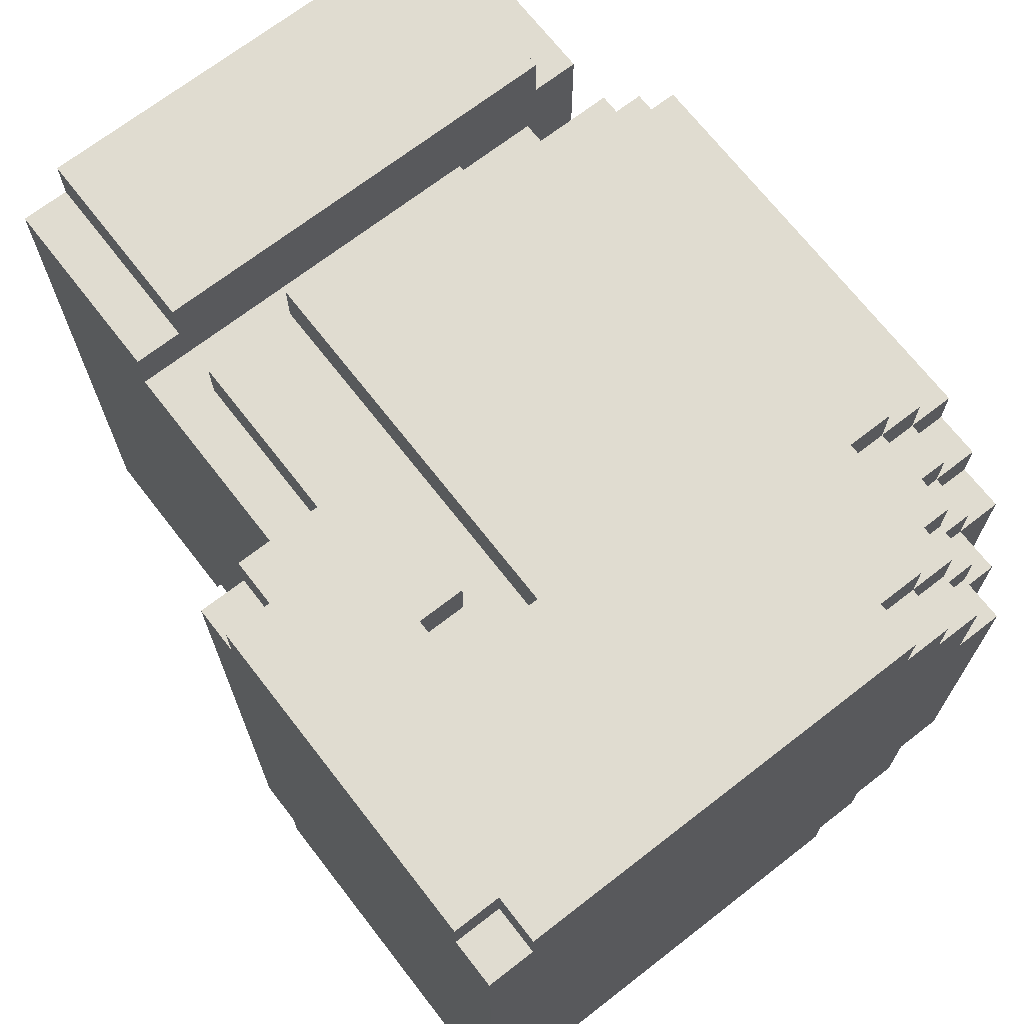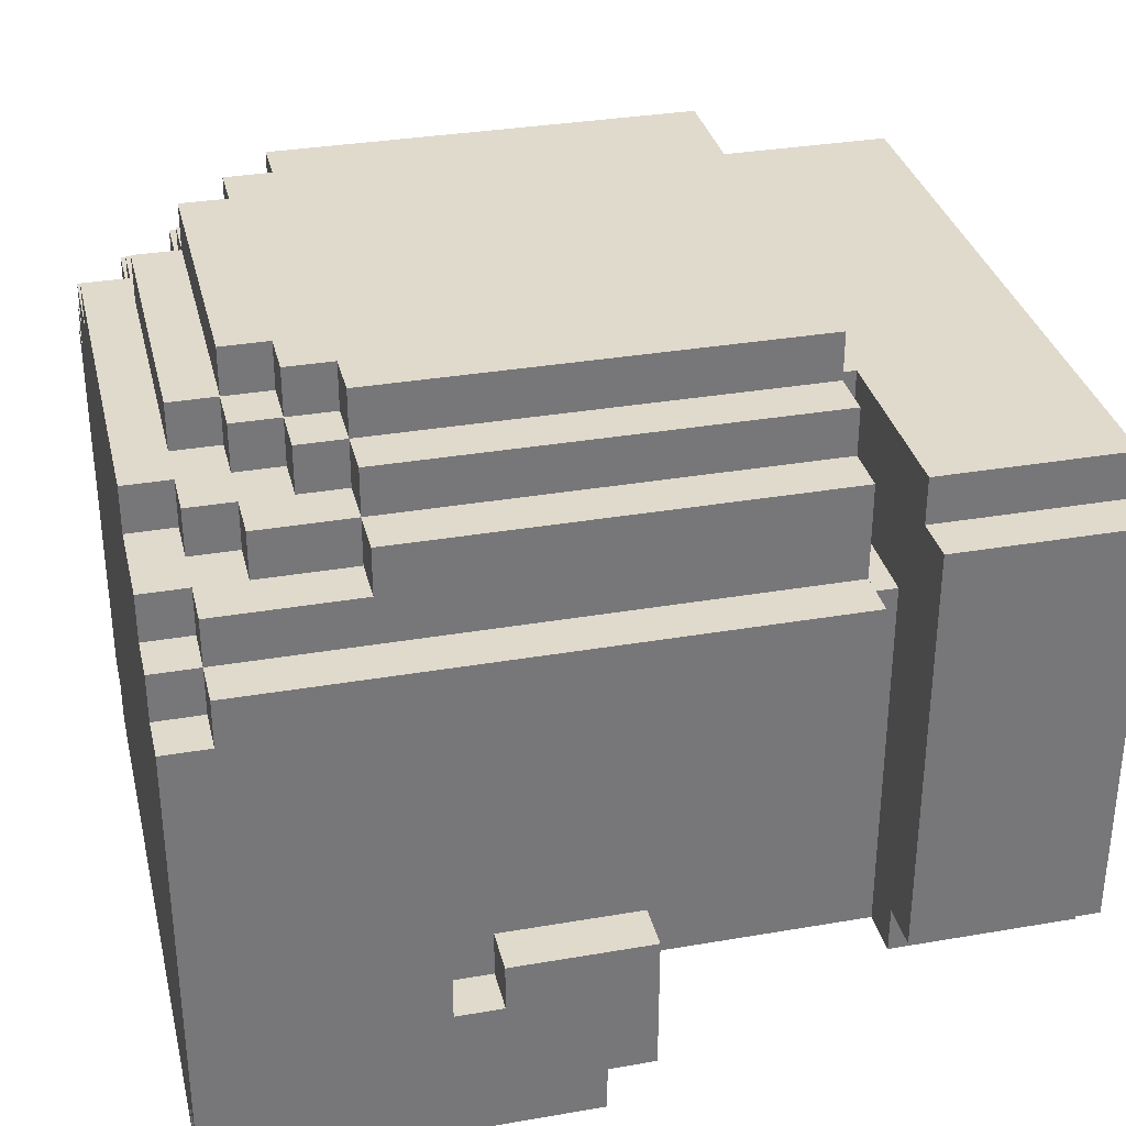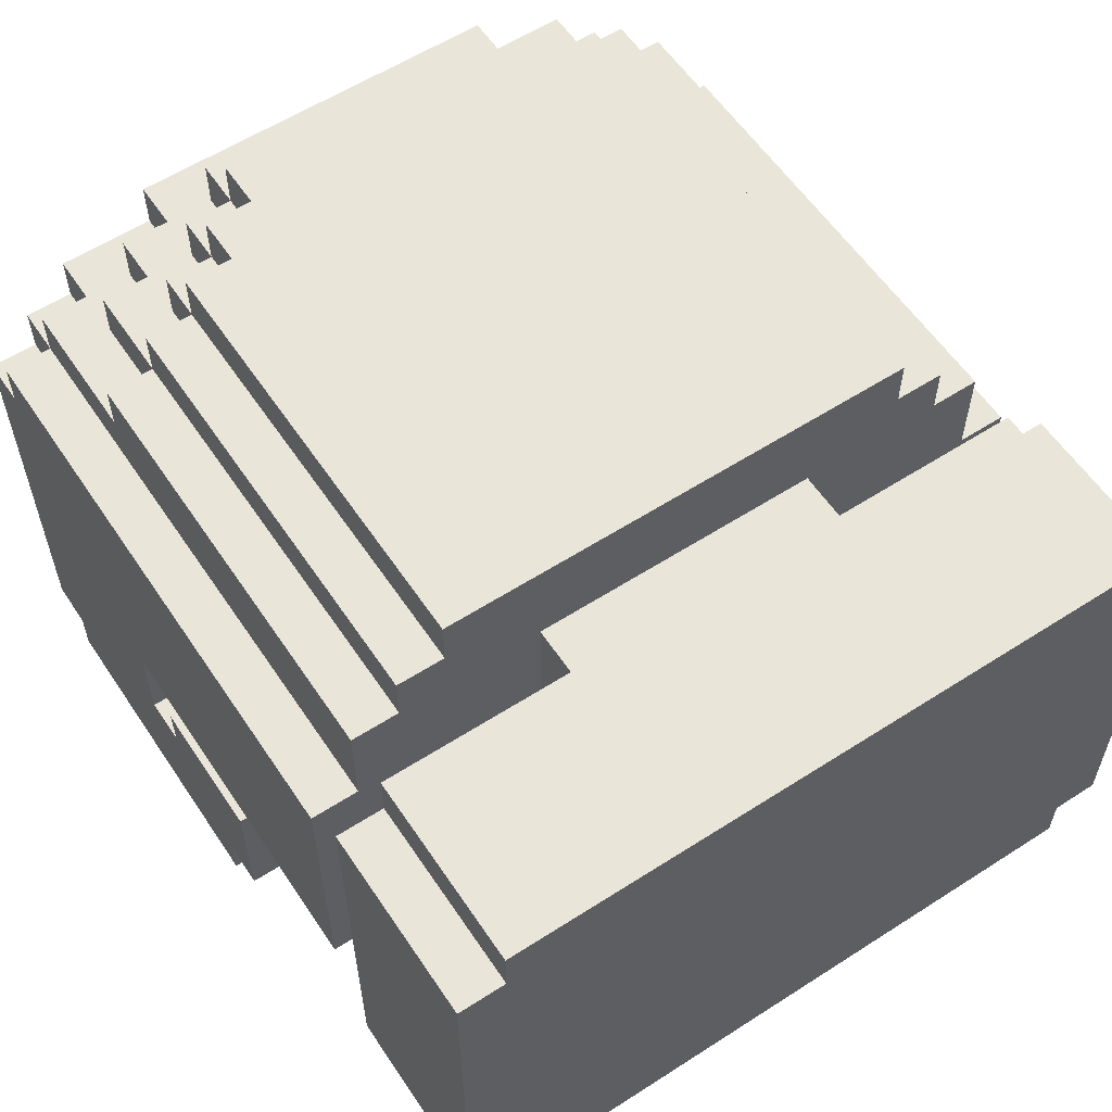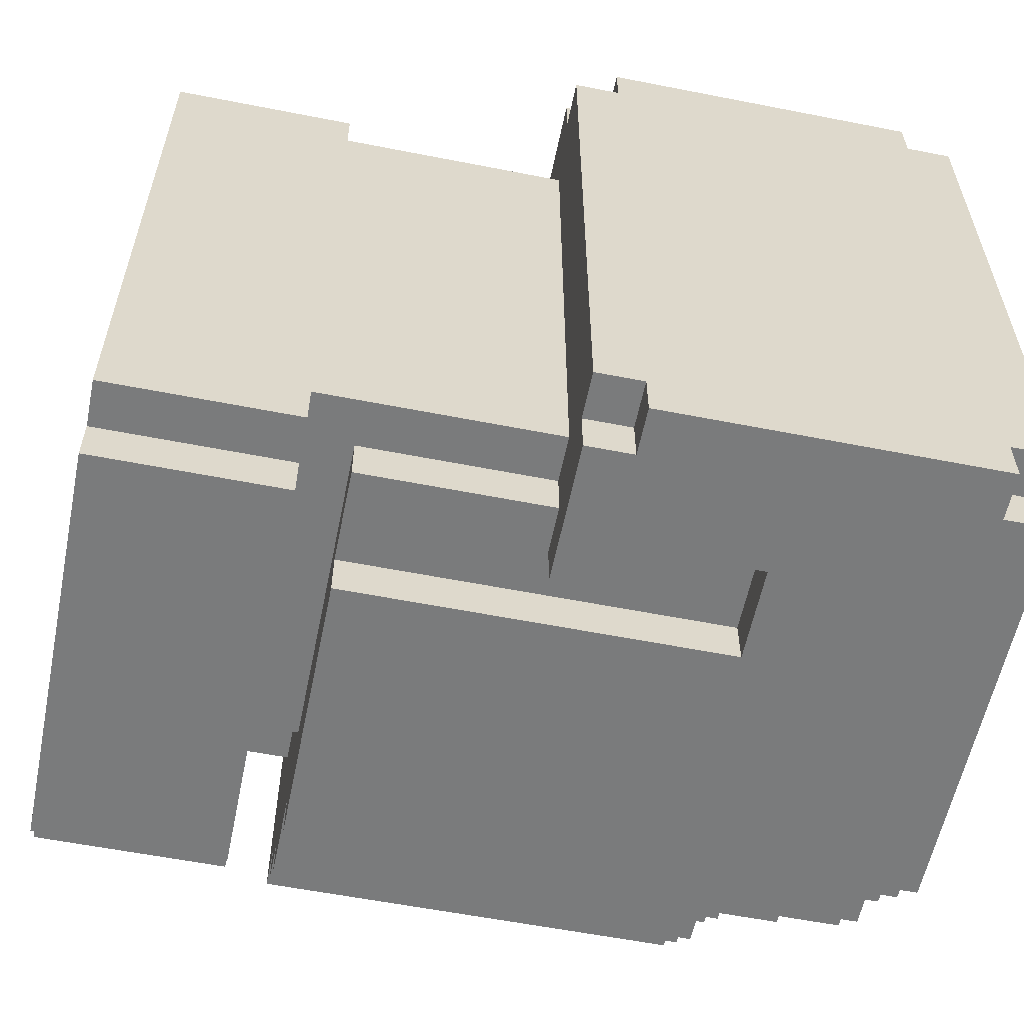
<metadata>
{"format":"obj","ext":"obj","renderer":"f3d","projection":"perspective","resolution":1024,"background":"white","views":[{"elev":69.7,"azim":52.2,"up":"+Z"},{"elev":33.1,"azim":166.7,"up":"+Y"},{"elev":58.4,"azim":-123.6,"up":"+Y"},{"elev":-58.3,"azim":-11.5,"up":"+Z"}]}
</metadata>
<code>
v -9 2 7
v -9 2 -7
v -9 3 8
v -9 3 7
v -9 3 -7
v -9 3 -8
v -9 12 8
v -9 12 7
v -9 12 5
v -9 12 -5
v -9 12 -7
v -9 12 -8
v -9 13 7
v -9 13 5
v -9 13 -5
v -9 13 -7
v -4 3 7
v -4 3 6
v -4 3 -6
v -4 3 -7
v -4 5 8
v -4 5 7
v -4 5 6
v -4 5 -6
v -4 5 -7
v -4 5 -8
v -4 10 6
v -4 10 3
v -4 10 -3
v -4 10 -6
v -4 11 8
v -4 11 7
v -4 11 -7
v -4 11 -8
v -4 13 7
v -4 13 6
v -4 13 3
v -4 13 -3
v -4 13 -6
v -4 13 -7
v -4 14 6
v -4 14 5
v -4 14 -5
v -4 14 -6
v -4 15 5
v -4 15 -5
v 0 0 7
v 0 0 -7
v 0 1 8
v 0 1 7
v 0 1 -7
v 0 1 -8
v 0 2 6
v 0 2 -6
v 0 3 7
v 0 3 6
v 0 3 -6
v 0 3 -7
v 0 4 8
v 0 4 7
v 0 4 -7
v 0 4 -8
v 1 0 8
v 1 0 7
v 1 0 -7
v 1 0 -8
v 1 1 8
v 1 1 7
v 1 1 -7
v 1 1 -8
v 4 3 8
v 4 3 7
v 4 3 -7
v 4 3 -8
v 4 5 8
v 4 5 7
v 4 5 -7
v 4 5 -8
v -5 2 7
v -5 2 6
v -5 2 -6
v -5 2 -7
v -5 3 8
v -5 3 7
v -5 3 6
v -5 3 -6
v -5 3 -7
v -5 3 -8
v -5 10 6
v -5 10 3
v -5 10 -3
v -5 10 -6
v -5 12 8
v -5 12 7
v -5 12 5
v -5 12 3
v -5 12 -3
v -5 12 -5
v -5 12 -7
v -5 12 -8
v -5 13 7
v -5 13 5
v -5 13 3
v -5 13 -3
v -5 13 -5
v -5 13 -7
v 3 3 8
v 3 3 7
v 3 3 -7
v 3 3 -8
v 3 4 8
v 3 4 7
v 3 4 -7
v 3 4 -8
v 5 12 7
v 5 12 6
v 5 12 -6
v 5 12 -7
v 5 13 7
v 5 13 6
v 5 13 5
v 5 13 -5
v 5 13 -6
v 5 13 -7
v 5 14 6
v 5 14 5
v 5 14 4
v 5 14 -4
v 5 14 -5
v 5 14 -6
v 5 15 5
v 5 15 4
v 5 15 -4
v 5 15 -5
v 6 13 5
v 6 13 4
v 6 13 -4
v 6 13 -5
v 6 14 5
v 6 14 4
v 6 14 3
v 6 14 -3
v 6 14 -4
v 6 14 -5
v 6 15 4
v 6 15 3
v 6 15 -3
v 6 15 -4
v 7 12 6
v 7 12 5
v 7 12 -5
v 7 12 -6
v 7 13 6
v 7 13 5
v 7 13 4
v 7 13 3
v 7 13 -3
v 7 13 -4
v 7 13 -5
v 7 13 -6
v 7 14 4
v 7 14 3
v 7 14 -3
v 7 14 -4
v 7 15 3
v 7 15 -3
v 8 0 8
v 8 0 7
v 8 0 -7
v 8 0 -8
v 8 1 8
v 8 1 7
v 8 1 -7
v 8 1 -8
v 8 10 8
v 8 10 7
v 8 10 -7
v 8 10 -8
v 8 11 8
v 8 11 7
v 8 11 6
v 8 11 -6
v 8 11 -7
v 8 11 -8
v 8 12 7
v 8 12 6
v 8 12 5
v 8 12 4
v 8 12 -4
v 8 12 -5
v 8 12 -6
v 8 12 -7
v 8 13 5
v 8 13 4
v 8 13 3
v 8 13 -3
v 8 13 -4
v 8 13 -5
v 8 14 3
v 8 14 -3
v 9 0 7
v 9 0 -7
v 9 1 8
v 9 1 7
v 9 1 -7
v 9 1 -8
v 9 10 8
v 9 10 7
v 9 10 -7
v 9 10 -8
v 9 11 7
v 9 11 6
v 9 11 -6
v 9 11 -7
v 9 12 6
v 9 12 4
v 9 12 -4
v 9 12 -6
v 9 13 4
v 9 13 -4
v -9 3 8
v -9 12 8
v -5 3 8
v -5 12 8
v -4 5 8
v -4 11 8
v 0 1 8
v 0 4 8
v 1 0 8
v 1 1 8
v 3 3 8
v 3 4 8
v 4 3 8
v 4 5 8
v 8 0 8
v 8 1 8
v 8 10 8
v 8 11 8
v 9 1 8
v 9 10 8
v -9 2 7
v -9 3 7
v -9 12 7
v -9 13 7
v -5 2 7
v -5 3 7
v -5 12 7
v -5 13 7
v -4 3 7
v -4 5 7
v -4 11 7
v -4 13 7
v 0 0 7
v 0 1 7
v 0 3 7
v 0 4 7
v 1 0 7
v 1 1 7
v 3 3 7
v 3 4 7
v 4 3 7
v 4 5 7
v 5 12 7
v 5 13 7
v 8 0 7
v 8 1 7
v 8 10 7
v 8 11 7
v 8 12 7
v 9 0 7
v 9 1 7
v 9 10 7
v 9 11 7
v -5 2 6
v -5 3 6
v -5 10 6
v -4 3 6
v -4 5 6
v -4 10 6
v -4 13 6
v -4 14 6
v 0 2 6
v 0 3 6
v 5 12 6
v 5 13 6
v 5 14 6
v 7 12 6
v 7 13 6
v 8 11 6
v 8 12 6
v 9 11 6
v 9 12 6
v -4 14 5
v -4 15 5
v 5 13 5
v 5 14 5
v 5 15 5
v 6 13 5
v 6 14 5
v 7 12 5
v 7 13 5
v 8 12 5
v 8 13 5
v 5 14 4
v 5 15 4
v 6 13 4
v 6 14 4
v 6 15 4
v 7 13 4
v 7 14 4
v 8 12 4
v 8 13 4
v 9 12 4
v 9 13 4
v -5 10 3
v -5 12 3
v -5 13 3
v -4 10 3
v -4 13 3
v 6 14 3
v 6 15 3
v 7 13 3
v 7 14 3
v 7 15 3
v 8 13 3
v 8 14 3
v -5 10 -3
v -5 12 -3
v -5 13 -3
v -4 10 -3
v -4 13 -3
v 6 14 -3
v 6 15 -3
v 7 13 -3
v 7 14 -3
v 7 15 -3
v 8 13 -3
v 8 14 -3
v 5 14 -4
v 5 15 -4
v 6 13 -4
v 6 14 -4
v 6 15 -4
v 7 13 -4
v 7 14 -4
v 8 12 -4
v 8 13 -4
v 9 12 -4
v 9 13 -4
v -4 14 -5
v -4 15 -5
v 5 13 -5
v 5 14 -5
v 5 15 -5
v 6 13 -5
v 6 14 -5
v 7 12 -5
v 7 13 -5
v 8 12 -5
v 8 13 -5
v -5 2 -6
v -5 3 -6
v -5 10 -6
v -4 3 -6
v -4 5 -6
v -4 10 -6
v -4 13 -6
v -4 14 -6
v 0 2 -6
v 0 3 -6
v 5 12 -6
v 5 13 -6
v 5 14 -6
v 7 12 -6
v 7 13 -6
v 8 11 -6
v 8 12 -6
v 9 11 -6
v 9 12 -6
v -9 2 -7
v -9 3 -7
v -9 12 -7
v -9 13 -7
v -5 2 -7
v -5 3 -7
v -5 12 -7
v -5 13 -7
v -4 3 -7
v -4 5 -7
v -4 11 -7
v -4 13 -7
v 0 0 -7
v 0 1 -7
v 0 3 -7
v 0 4 -7
v 1 0 -7
v 1 1 -7
v 3 3 -7
v 3 4 -7
v 4 3 -7
v 4 5 -7
v 5 12 -7
v 5 13 -7
v 8 0 -7
v 8 1 -7
v 8 10 -7
v 8 11 -7
v 8 12 -7
v 9 0 -7
v 9 1 -7
v 9 10 -7
v 9 11 -7
v -9 3 -8
v -9 12 -8
v -5 3 -8
v -5 12 -8
v -4 5 -8
v -4 11 -8
v 0 1 -8
v 0 4 -8
v 1 0 -8
v 1 1 -8
v 3 3 -8
v 3 4 -8
v 4 3 -8
v 4 5 -8
v 8 0 -8
v 8 1 -8
v 8 10 -8
v 8 11 -8
v 9 1 -8
v 9 10 -8
v 1 0 8
v 8 0 8
v 0 0 7
v 1 0 7
v 8 0 7
v 9 0 7
v 0 0 -7
v 1 0 -7
v 8 0 -7
v 9 0 -7
v 1 0 -8
v 8 0 -8
v 0 1 8
v 1 1 8
v 8 1 8
v 9 1 8
v 0 1 7
v 1 1 7
v 8 1 7
v 9 1 7
v 0 1 -7
v 1 1 -7
v 8 1 -7
v 9 1 -7
v 0 1 -8
v 1 1 -8
v 8 1 -8
v 9 1 -8
v -9 2 7
v -5 2 7
v -5 2 6
v 0 2 6
v -5 2 -6
v 0 2 -6
v -9 2 -7
v -5 2 -7
v -9 3 8
v -5 3 8
v -9 3 7
v -5 3 7
v -4 3 7
v 0 3 7
v -4 3 6
v 0 3 6
v -4 3 -6
v 0 3 -6
v -9 3 -7
v -5 3 -7
v -4 3 -7
v 0 3 -7
v -9 3 -8
v -5 3 -8
v -4 5 8
v 4 5 8
v -4 5 7
v 4 5 7
v -4 5 -7
v 4 5 -7
v -4 5 -8
v 4 5 -8
v 3 3 8
v 4 3 8
v 3 3 7
v 4 3 7
v 3 3 -7
v 4 3 -7
v 3 3 -8
v 4 3 -8
v 0 4 8
v 3 4 8
v 0 4 7
v 3 4 7
v 0 4 -7
v 3 4 -7
v 0 4 -8
v 3 4 -8
v 8 10 8
v 9 10 8
v 8 10 7
v 9 10 7
v -5 10 6
v -4 10 6
v -5 10 3
v -4 10 3
v -5 10 -3
v -4 10 -3
v -5 10 -6
v -4 10 -6
v 8 10 -7
v 9 10 -7
v 8 10 -8
v 9 10 -8
v -4 11 8
v 8 11 8
v -4 11 7
v 8 11 7
v 9 11 7
v 8 11 6
v 9 11 6
v 8 11 -6
v 9 11 -6
v -4 11 -7
v 8 11 -7
v 9 11 -7
v -4 11 -8
v 8 11 -8
v -9 12 8
v -5 12 8
v -9 12 7
v -5 12 7
v 5 12 7
v 8 12 7
v 5 12 6
v 7 12 6
v 8 12 6
v 9 12 6
v 7 12 5
v 8 12 5
v 8 12 4
v 9 12 4
v 8 12 -4
v 9 12 -4
v 7 12 -5
v 8 12 -5
v 5 12 -6
v 7 12 -6
v 8 12 -6
v 9 12 -6
v -9 12 -7
v -5 12 -7
v 5 12 -7
v 8 12 -7
v -9 12 -8
v -5 12 -8
v -9 13 7
v -5 13 7
v -4 13 7
v 5 13 7
v -4 13 6
v 5 13 6
v 7 13 6
v -9 13 5
v -5 13 5
v 5 13 5
v 6 13 5
v 7 13 5
v 8 13 5
v 6 13 4
v 7 13 4
v 8 13 4
v 9 13 4
v -8 13 3
v -6 13 3
v -5 13 3
v -4 13 3
v 7 13 3
v 8 13 3
v -8 13 2
v -6 13 2
v -8 13 1
v -6 13 1
v -8 13 -0
v -6 13 -0
v -7 13 -1
v -6 13 -1
v -8 13 -2
v -7 13 -2
v -8 13 -3
v -6 13 -3
v -5 13 -3
v -4 13 -3
v 7 13 -3
v 8 13 -3
v 6 13 -4
v 7 13 -4
v 8 13 -4
v 9 13 -4
v -9 13 -5
v -5 13 -5
v 5 13 -5
v 6 13 -5
v 7 13 -5
v 8 13 -5
v -4 13 -6
v 5 13 -6
v 7 13 -6
v -9 13 -7
v -5 13 -7
v -4 13 -7
v 5 13 -7
v -4 14 6
v 5 14 6
v -4 14 5
v 5 14 5
v 6 14 5
v 5 14 4
v 6 14 4
v 7 14 4
v 6 14 3
v 7 14 3
v 8 14 3
v 6 14 -3
v 7 14 -3
v 8 14 -3
v 5 14 -4
v 6 14 -4
v 7 14 -4
v -4 14 -5
v 5 14 -5
v 6 14 -5
v -4 14 -6
v 5 14 -6
v -4 15 5
v 5 15 5
v 5 15 4
v 6 15 4
v 6 15 3
v 7 15 3
v 6 15 -3
v 7 15 -3
v 5 15 -4
v 6 15 -4
v -4 15 -5
v 5 15 -5
f 4 2 1
f 5 2 4
f 7 4 3
f 7 6 5
f 7 5 4
f 8 6 7
f 9 6 8
f 10 6 9
f 11 6 10
f 12 6 11
f 13 9 8
f 14 10 9
f 14 9 13
f 15 11 10
f 15 10 14
f 16 11 15
f 22 18 17
f 23 18 22
f 24 20 19
f 25 20 24
f 27 23 22
f 27 22 21
f 30 26 25
f 30 25 24
f 31 28 27
f 31 27 21
f 32 28 31
f 33 30 29
f 33 26 30
f 34 26 33
f 35 28 32
f 36 28 35
f 37 28 36
f 38 33 29
f 39 33 38
f 40 33 39
f 41 37 36
f 41 39 38
f 41 38 37
f 42 39 41
f 43 39 42
f 44 39 43
f 45 43 42
f 46 43 45
f 50 48 47
f 51 48 50
f 53 50 49
f 53 52 51
f 53 51 50
f 54 52 53
f 55 53 49
f 56 53 55
f 57 52 54
f 58 52 57
f 59 55 49
f 60 55 59
f 61 52 58
f 62 52 61
f 67 64 63
f 68 64 67
f 69 66 65
f 70 66 69
f 75 72 71
f 76 72 75
f 77 74 73
f 78 74 77
f 79 80 84
f 84 80 85
f 81 82 86
f 86 82 87
f 84 85 89
f 83 84 89
f 87 88 92
f 86 87 92
f 89 90 93
f 83 89 93
f 93 90 94
f 94 90 95
f 95 90 96
f 91 92 97
f 97 92 98
f 92 88 99
f 98 92 99
f 99 88 100
f 94 95 101
f 95 96 102
f 101 95 102
f 102 96 103
f 97 98 104
f 98 99 105
f 104 98 105
f 105 99 106
f 107 108 111
f 111 108 112
f 109 110 113
f 113 110 114
f 115 116 119
f 119 116 120
f 117 118 123
f 123 118 124
f 120 121 125
f 125 121 126
f 122 123 129
f 129 123 130
f 126 127 131
f 131 127 132
f 128 129 133
f 133 129 134
f 135 136 139
f 139 136 140
f 137 138 143
f 143 138 144
f 140 141 145
f 145 141 146
f 142 143 147
f 147 143 148
f 149 150 153
f 153 150 154
f 151 152 159
f 159 152 160
f 155 156 161
f 161 156 162
f 157 158 163
f 163 158 164
f 162 163 165
f 165 163 166
f 167 168 171
f 171 168 172
f 169 170 173
f 173 170 174
f 175 176 179
f 179 176 180
f 177 178 183
f 183 178 184
f 180 181 185
f 185 181 186
f 182 183 191
f 191 183 192
f 187 188 193
f 193 188 194
f 189 190 197
f 197 190 198
f 195 196 199
f 199 196 200
f 201 202 204
f 204 202 205
f 203 204 207
f 205 206 207
f 204 205 207
f 207 206 208
f 208 206 209
f 209 206 210
f 208 209 211
f 211 209 212
f 212 209 213
f 213 209 214
f 212 213 215
f 215 213 216
f 216 213 217
f 217 213 218
f 216 217 219
f 219 217 220
f 223 222 221
f 224 222 223
f 230 228 227
f 231 228 230
f 231 230 229
f 232 228 231
f 233 231 229
f 234 226 225
f 235 233 229
f 235 234 233
f 236 234 235
f 237 226 234
f 237 234 236
f 238 226 237
f 239 237 236
f 240 237 239
f 245 242 241
f 246 242 245
f 247 244 243
f 248 244 247
f 255 250 249
f 256 250 255
f 257 254 253
f 258 254 257
f 260 250 256
f 261 260 259
f 262 250 260
f 262 260 261
f 263 252 251
f 264 252 263
f 268 263 251
f 269 263 268
f 270 266 265
f 271 266 270
f 272 268 267
f 273 268 272
f 277 275 274
f 277 276 275
f 278 276 277
f 279 276 278
f 282 277 274
f 283 277 282
f 285 281 280
f 286 281 285
f 287 285 284
f 288 285 287
f 291 290 289
f 292 290 291
f 296 294 293
f 297 294 296
f 298 296 295
f 299 296 298
f 302 301 300
f 303 301 302
f 307 305 304
f 308 305 307
f 309 307 306
f 310 307 309
f 313 312 311
f 314 312 313
f 318 316 315
f 318 317 316
f 319 317 318
f 323 321 320
f 324 321 323
f 325 323 322
f 326 323 325
f 327 328 330
f 328 329 330
f 330 329 331
f 332 333 335
f 335 333 336
f 334 335 337
f 337 335 338
f 339 340 342
f 342 340 343
f 341 342 344
f 344 342 345
f 346 347 348
f 348 347 349
f 350 351 353
f 353 351 354
f 352 353 355
f 355 353 356
f 357 358 359
f 359 358 360
f 361 362 364
f 362 363 364
f 364 363 365
f 365 363 366
f 361 364 369
f 369 364 370
f 367 368 372
f 372 368 373
f 371 372 374
f 374 372 375
f 376 377 378
f 378 377 379
f 380 381 384
f 384 381 385
f 382 383 386
f 386 383 387
f 388 389 394
f 394 389 395
f 392 393 396
f 396 393 397
f 395 389 399
f 398 399 400
f 399 389 401
f 400 399 401
f 390 391 402
f 402 391 403
f 390 402 407
f 407 402 408
f 404 405 409
f 409 405 410
f 406 407 411
f 411 407 412
f 413 414 415
f 415 414 416
f 419 420 422
f 422 420 423
f 421 422 423
f 423 420 424
f 421 423 425
f 417 418 426
f 421 425 427
f 425 426 427
f 427 426 428
f 426 418 429
f 428 426 429
f 429 418 430
f 428 429 431
f 431 429 432
f 436 434 433
f 437 434 436
f 439 436 435
f 439 438 437
f 439 437 436
f 440 438 439
f 441 438 440
f 442 438 441
f 443 441 440
f 444 441 443
f 449 446 445
f 450 446 449
f 451 448 447
f 452 448 451
f 457 454 453
f 458 454 457
f 459 456 455
f 460 456 459
f 463 462 461
f 465 463 461
f 465 464 463
f 466 464 465
f 467 465 461
f 468 465 467
f 471 470 469
f 472 470 471
f 475 474 473
f 476 474 475
f 481 478 477
f 482 478 481
f 483 480 479
f 484 480 483
f 487 486 485
f 488 486 487
f 491 490 489
f 492 490 491
f 493 494 495
f 495 494 496
f 497 498 499
f 499 498 500
f 501 502 503
f 503 502 504
f 505 506 507
f 507 506 508
f 509 510 511
f 511 510 512
f 513 514 515
f 515 514 516
f 517 518 519
f 519 518 520
f 521 522 523
f 523 522 524
f 525 526 527
f 527 526 528
f 528 529 530
f 530 529 531
f 532 533 535
f 535 533 536
f 534 535 537
f 537 535 538
f 539 540 541
f 541 540 542
f 543 544 545
f 545 544 546
f 546 544 547
f 547 548 549
f 546 547 549
f 549 548 550
f 550 548 551
f 551 548 552
f 553 554 556
f 555 556 558
f 556 554 559
f 558 556 559
f 559 554 560
f 557 558 563
f 558 559 563
f 563 559 564
f 561 562 565
f 565 562 566
f 569 570 571
f 571 570 572
f 567 568 574
f 574 568 575
f 572 573 576
f 576 573 577
f 577 573 578
f 578 579 580
f 577 578 580
f 580 579 581
f 581 579 582
f 574 575 584
f 584 575 585
f 585 575 586
f 582 583 588
f 581 582 588
f 588 583 589
f 574 584 590
f 584 585 590
f 585 586 591
f 590 585 591
f 574 590 592
f 590 591 592
f 591 586 593
f 592 591 593
f 574 592 594
f 592 593 594
f 593 586 595
f 594 593 595
f 594 595 596
f 595 586 597
f 596 595 597
f 574 594 598
f 594 596 598
f 596 597 599
f 598 596 599
f 574 598 600
f 598 599 600
f 597 586 601
f 600 599 601
f 599 597 601
f 586 587 602
f 601 586 602
f 602 587 603
f 589 583 605
f 604 605 607
f 605 583 608
f 607 605 608
f 608 583 609
f 600 601 610
f 574 600 610
f 601 602 610
f 610 602 611
f 607 608 613
f 606 607 613
f 613 608 614
f 614 608 615
f 612 613 617
f 613 614 617
f 617 614 618
f 610 611 619
f 619 611 620
f 616 617 621
f 621 617 622
f 623 624 625
f 625 624 626
f 626 627 628
f 628 627 629
f 629 630 631
f 631 630 632
f 632 633 635
f 635 633 636
f 634 635 638
f 638 635 639
f 637 638 641
f 641 638 642
f 640 641 643
f 643 641 644
f 645 646 647
f 647 648 649
f 647 649 651
f 649 650 651
f 651 650 652
f 645 647 653
f 647 651 653
f 653 651 654
f 645 653 655
f 655 653 656

</code>
